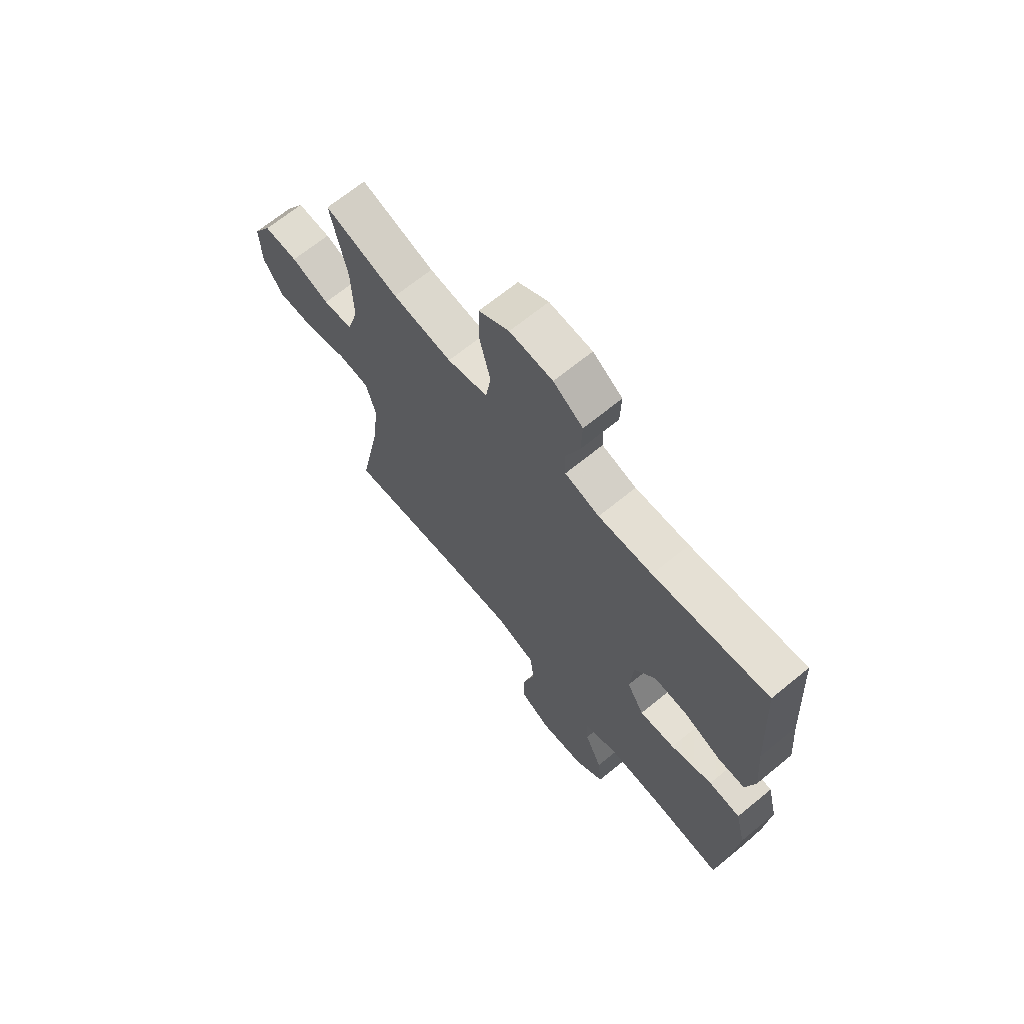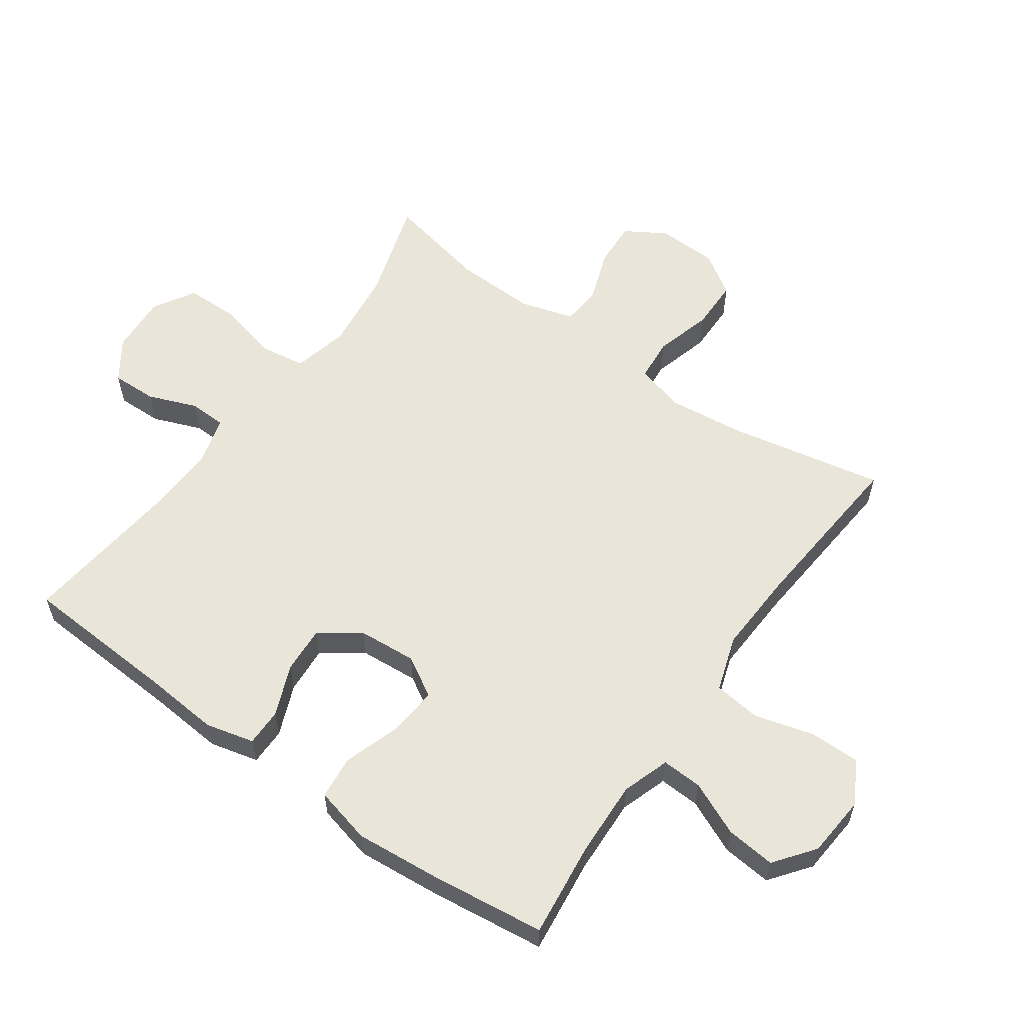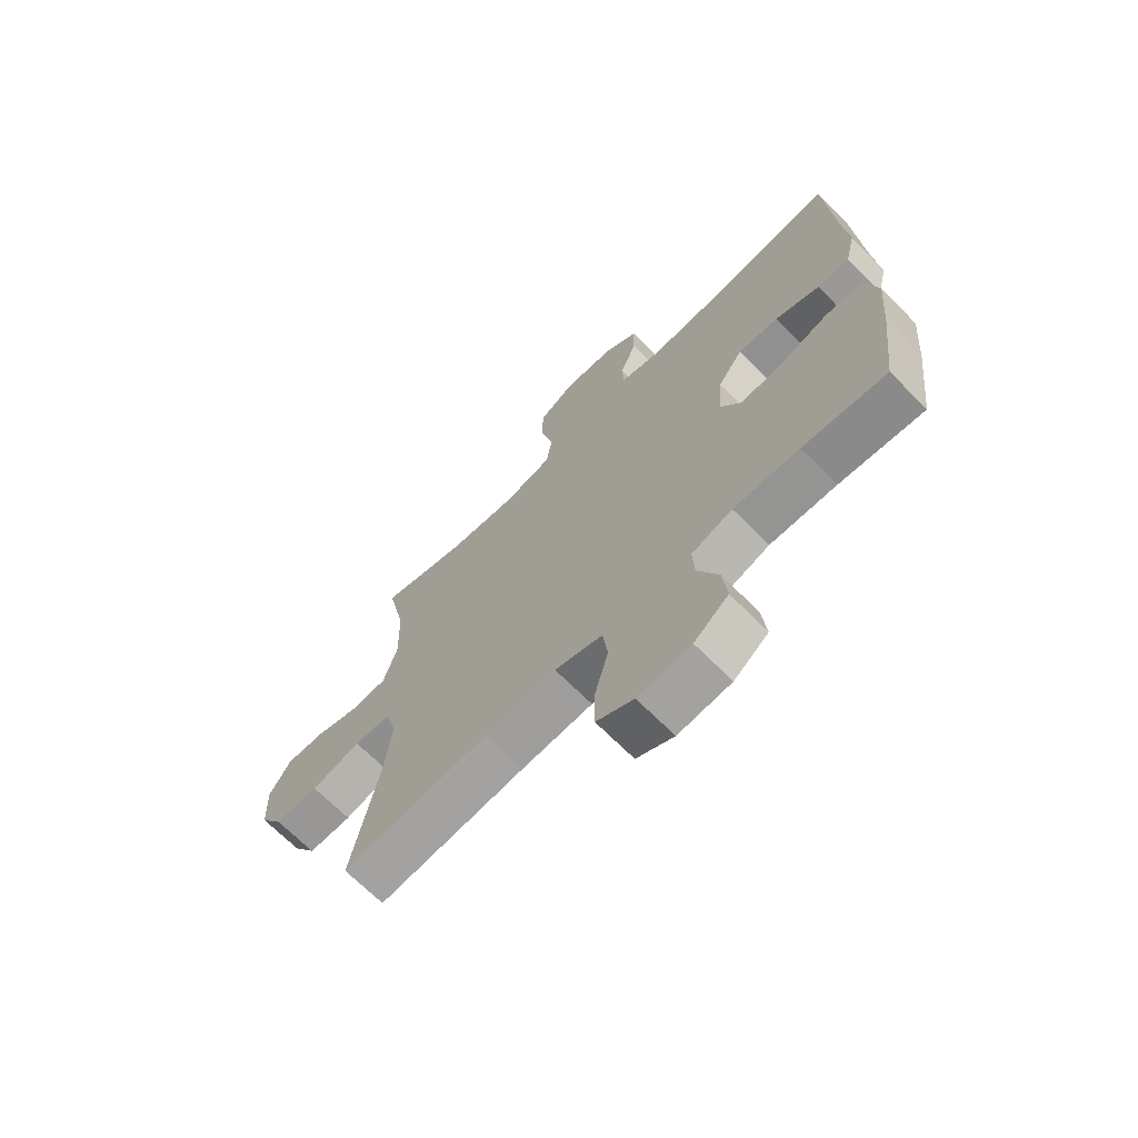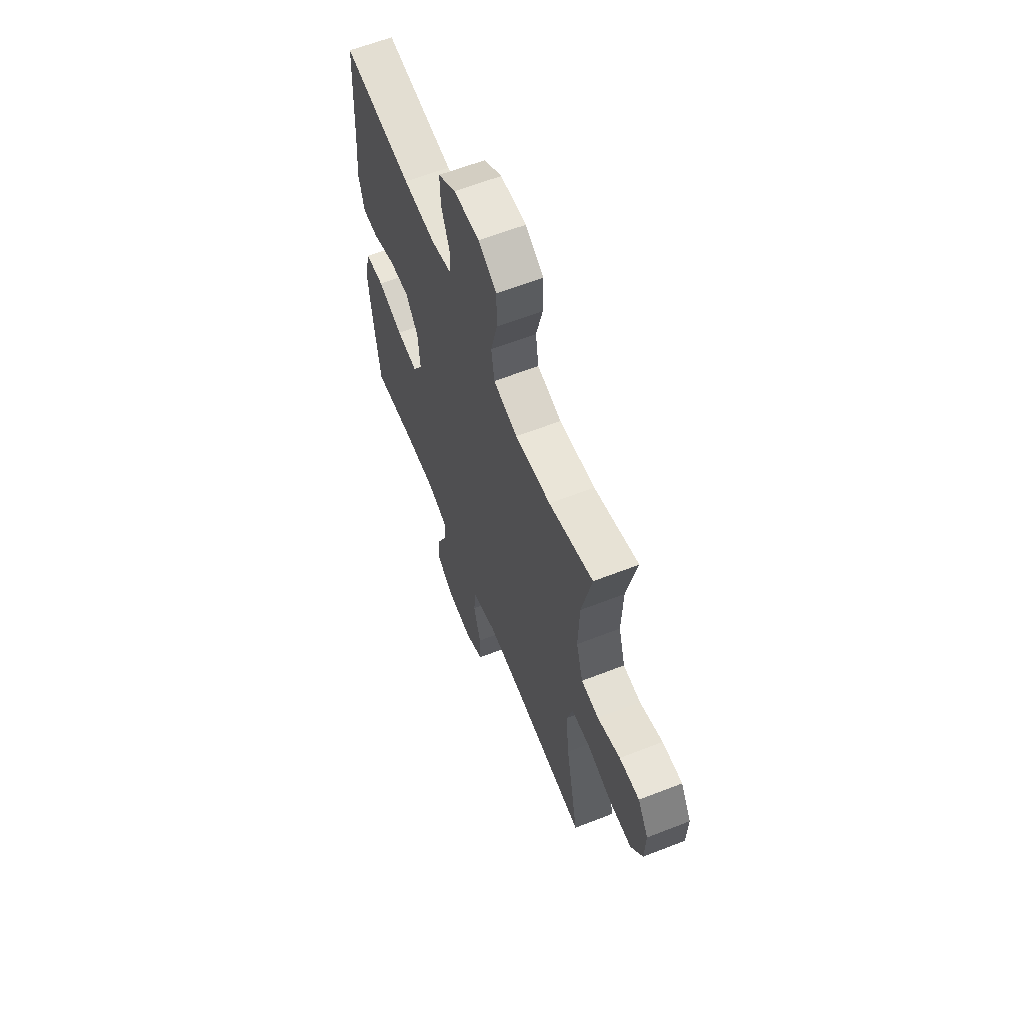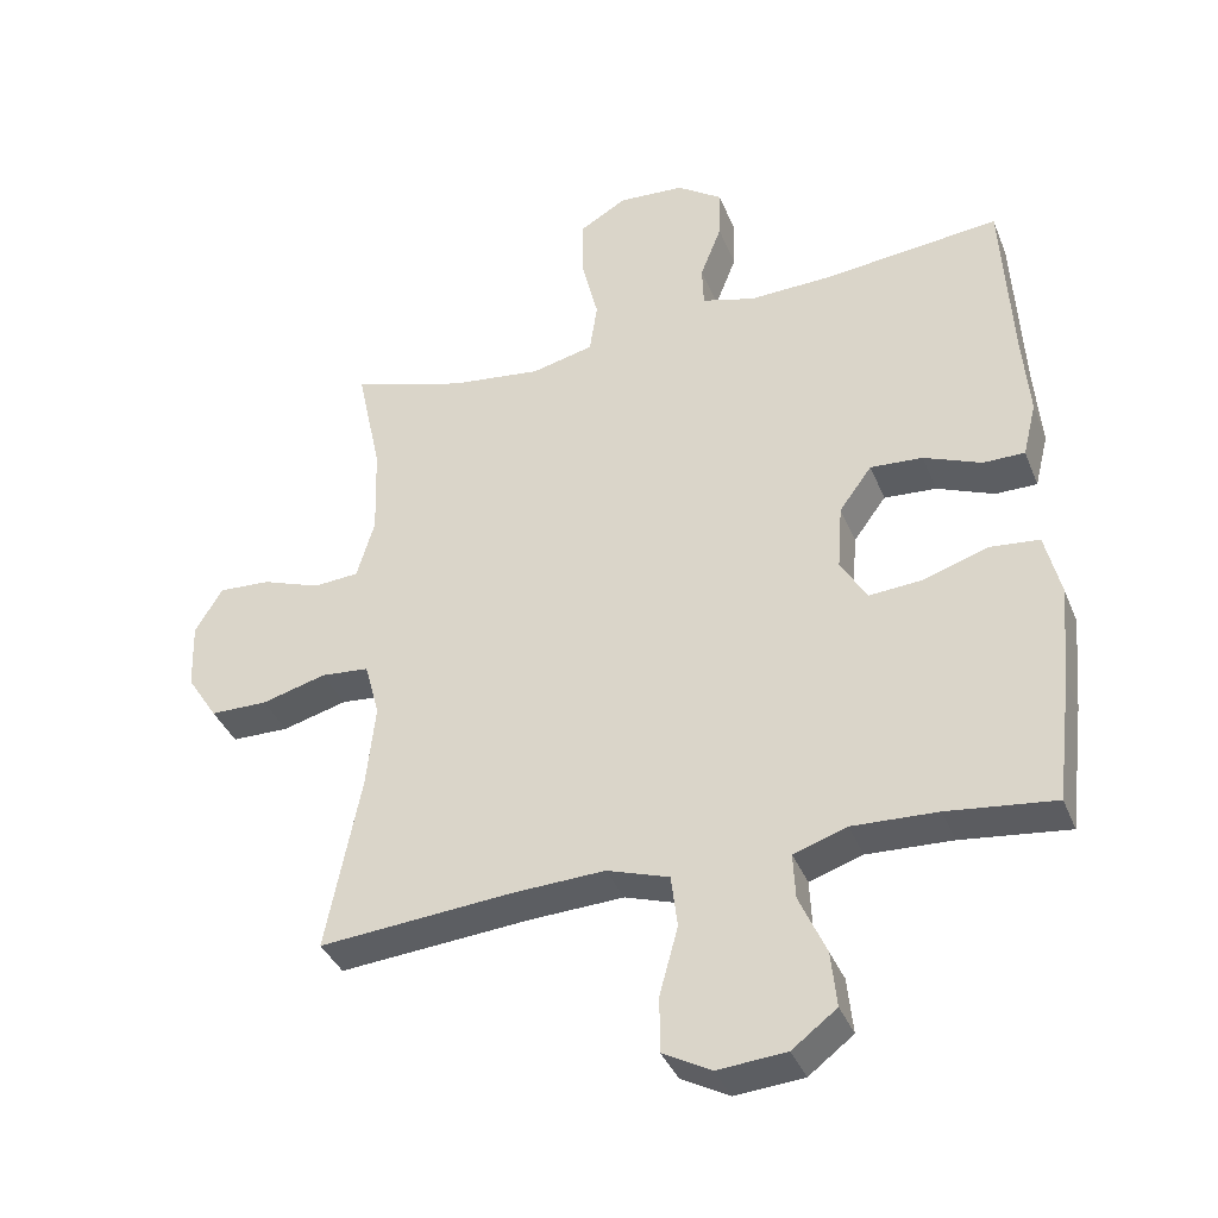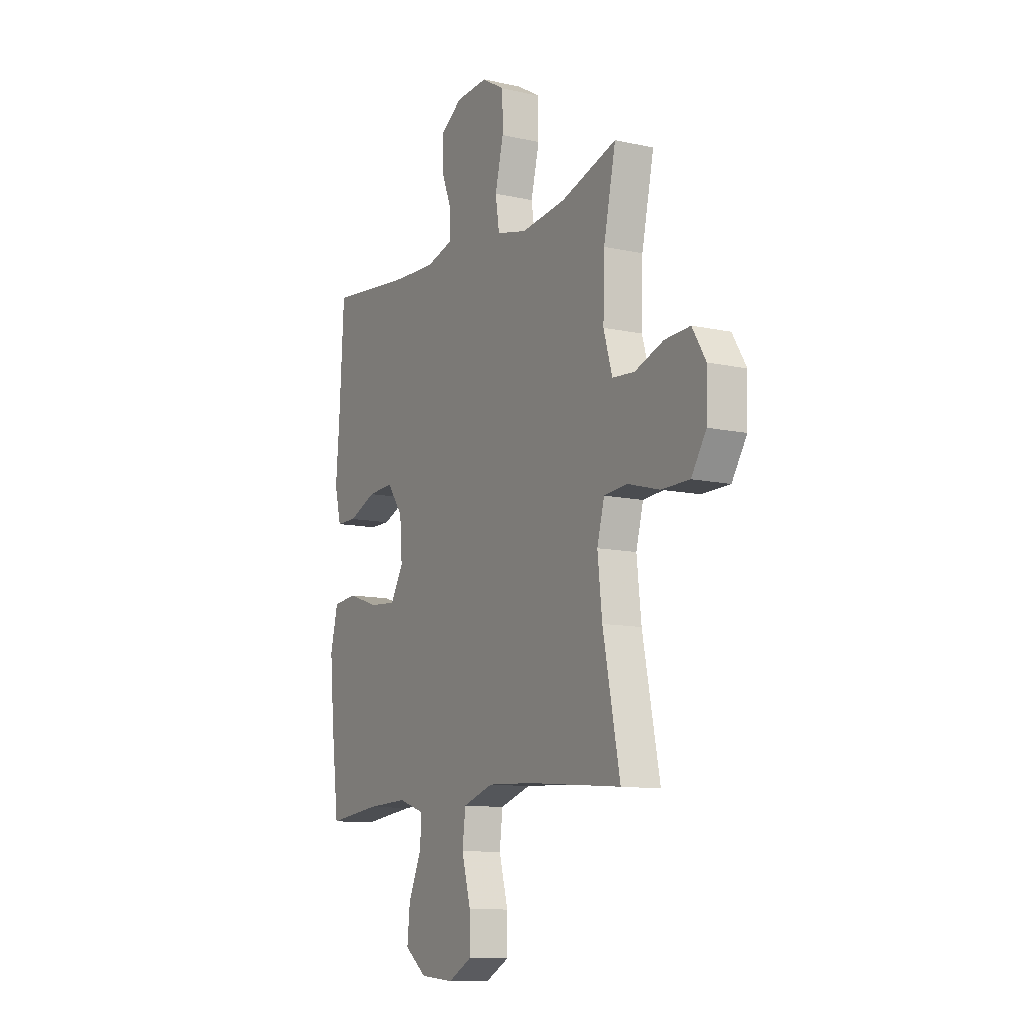
<metadata>
{"format":"obj","ext":"obj","renderer":"f3d","projection":"perspective","resolution":1024,"background":"white","views":[{"elev":67.7,"azim":50.6,"up":"+Z"},{"elev":58.2,"azim":125.4,"up":"+Y"},{"elev":-68.9,"azim":44.9,"up":"+Z"},{"elev":62.4,"azim":-111.6,"up":"+Z"},{"elev":-37.5,"azim":20.4,"up":"+Z"},{"elev":-10.9,"azim":-118.9,"up":"+Z"}]}
</metadata>
<code>
v -0.5 0.07 -0.5
v -0.451 0.07 -0.252
v -0.438 0.07 -0.134
v -0.459 0.07 -0.056
v -0.527 0.07 -0.05
v -0.618 0.07 -0.075
v -0.699 0.07 -0.074
v -0.742 0.07 -0.007
v -0.745 0.07 0.088
v -0.706 0.07 0.152
v -0.633 0.07 0.148
v -0.55 0.07 0.118
v -0.486 0.07 0.123
v -0.461 0.07 0.208
v -0.465 0.07 0.337
v -0.5 0.07 0.5
v -0.34 0.07 0.45
v -0.211 0.07 0.434
v -0.123 0.07 0.455
v -0.112 0.07 0.528
v -0.136 0.07 0.625
v -0.135 0.07 0.709
v -0.069 0.07 0.748
v 0.024 0.07 0.742
v 0.088 0.07 0.698
v 0.086 0.07 0.626
v 0.056 0.07 0.549
v 0.058 0.07 0.49
v 0.133 0.07 0.469
v 0.25 0.07 0.473
v 0.5 0.07 0.5
v 0.514 0.07 0.254
v 0.524 0.07 0.135
v 0.505 0.07 0.058
v 0.446 0.07 0.058
v 0.365 0.07 0.091
v 0.291 0.07 0.096
v 0.245 0.07 0.033
v 0.238 0.07 -0.06
v 0.275 0.07 -0.123
v 0.352 0.07 -0.117
v 0.443 0.07 -0.087
v 0.512 0.07 -0.094
v 0.534 0.07 -0.184
v 0.522 0.07 -0.32
v 0.5 0.07 -0.5
v 0.348 0.07 -0.482
v 0.228 0.07 -0.477
v 0.153 0.07 -0.502
v 0.156 0.07 -0.566
v 0.194 0.07 -0.651
v 0.202 0.07 -0.729
v 0.139 0.07 -0.777
v 0.042 0.07 -0.785
v -0.026 0.07 -0.748
v -0.026 0.07 -0.669
v 0 0.07 -0.574
v -0.009 0.07 -0.5
v -0.097 0.07 -0.471
v -0.229 0.07 -0.477
v -0.5 0 -0.5
v -0.451 0 -0.252
v -0.438 0 -0.134
v -0.459 0 -0.056
v -0.527 0 -0.05
v -0.618 0 -0.075
v -0.699 0 -0.074
v -0.742 0 -0.007
v -0.745 0 0.088
v -0.706 0 0.152
v -0.633 0 0.148
v -0.55 0 0.118
v -0.486 0 0.123
v -0.461 0 0.208
v -0.465 0 0.337
v -0.5 0 0.5
v -0.34 0 0.45
v -0.211 0 0.434
v -0.123 0 0.455
v -0.112 0 0.528
v -0.136 0 0.625
v -0.135 0 0.709
v -0.069 0 0.748
v 0.024 0 0.742
v 0.088 0 0.698
v 0.086 0 0.626
v 0.056 0 0.549
v 0.058 0 0.49
v 0.133 0 0.469
v 0.25 0 0.473
v 0.5 0 0.5
v 0.514 0 0.254
v 0.524 0 0.135
v 0.505 0 0.058
v 0.446 0 0.058
v 0.365 0 0.091
v 0.291 0 0.096
v 0.245 0 0.033
v 0.238 0 -0.06
v 0.275 0 -0.123
v 0.352 0 -0.117
v 0.443 0 -0.087
v 0.512 0 -0.094
v 0.534 0 -0.184
v 0.522 0 -0.32
v 0.5 0 -0.5
v 0.348 0 -0.482
v 0.228 0 -0.477
v 0.153 0 -0.502
v 0.156 0 -0.566
v 0.194 0 -0.651
v 0.202 0 -0.729
v 0.139 0 -0.777
v 0.042 0 -0.785
v -0.026 0 -0.748
v -0.026 0 -0.669
v 0 0 -0.574
v -0.009 0 -0.5
v -0.097 0 -0.471
v -0.229 0 -0.477
f 55 56 57
f 54 55 57
f 53 54 57
f 52 53 57
f 51 52 57
f 50 51 57
f 49 50 57 58
f 48 49 58 59
f 45 46 47
f 44 45 47
f 43 44 47
f 42 43 47
f 41 42 47
f 40 41 47 48
f 39 40 48 59
f 34 35 36
f 33 34 36
f 32 33 36
f 32 36 37
f 31 32 37
f 30 31 37
f 29 30 37 38
f 25 26 27
f 24 25 27
f 23 24 27
f 22 23 27
f 21 22 27
f 20 21 27
f 19 20 27 28
f 39 59 60
f 38 39 60
f 29 38 60
f 28 29 60
f 19 28 60
f 18 19 60
f 10 11 12
f 9 10 12
f 8 9 12
f 7 8 12
f 6 7 12
f 5 6 12
f 4 5 12 13
f 3 4 13 14
f 18 60 1 2
f 17 18 2 3
f 15 16 17
f 3 14 15 17
f 117 116 115
f 117 115 114
f 117 114 113
f 117 113 112
f 117 112 111
f 117 111 110
f 118 117 110 109
f 119 118 109 108
f 107 106 105
f 107 105 104
f 107 104 103
f 107 103 102
f 107 102 101
f 108 107 101 100
f 119 108 100 99
f 96 95 94
f 96 94 93
f 96 93 92
f 97 96 92
f 97 92 91
f 97 91 90
f 98 97 90 89
f 87 86 85
f 87 85 84
f 87 84 83
f 87 83 82
f 87 82 81
f 87 81 80
f 88 87 80 79
f 120 119 99
f 120 99 98
f 120 98 89
f 120 89 88
f 120 88 79
f 120 79 78
f 72 71 70
f 72 70 69
f 72 69 68
f 72 68 67
f 72 67 66
f 72 66 65
f 73 72 65 64
f 74 73 64 63
f 62 61 120 78
f 63 62 78 77
f 77 76 75
f 77 75 74 63
f 1 61 62 2
f 2 62 63 3
f 3 63 64 4
f 4 64 65 5
f 5 65 66 6
f 6 66 67 7
f 7 67 68 8
f 8 68 69 9
f 9 69 70 10
f 10 70 71 11
f 11 71 72 12
f 12 72 73 13
f 13 73 74 14
f 14 74 75 15
f 15 75 76 16
f 16 76 77 17
f 17 77 78 18
f 18 78 79 19
f 19 79 80 20
f 20 80 81 21
f 21 81 82 22
f 22 82 83 23
f 23 83 84 24
f 24 84 85 25
f 25 85 86 26
f 26 86 87 27
f 27 87 88 28
f 28 88 89 29
f 29 89 90 30
f 30 90 91 31
f 31 91 92 32
f 32 92 93 33
f 33 93 94 34
f 34 94 95 35
f 35 95 96 36
f 36 96 97 37
f 37 97 98 38
f 38 98 99 39
f 39 99 100 40
f 40 100 101 41
f 41 101 102 42
f 42 102 103 43
f 43 103 104 44
f 44 104 105 45
f 45 105 106 46
f 46 106 107 47
f 47 107 108 48
f 48 108 109 49
f 49 109 110 50
f 50 110 111 51
f 51 111 112 52
f 52 112 113 53
f 53 113 114 54
f 54 114 115 55
f 55 115 116 56
f 56 116 117 57
f 57 117 118 58
f 58 118 119 59
f 59 119 120 60
f 60 120 61 1

</code>
